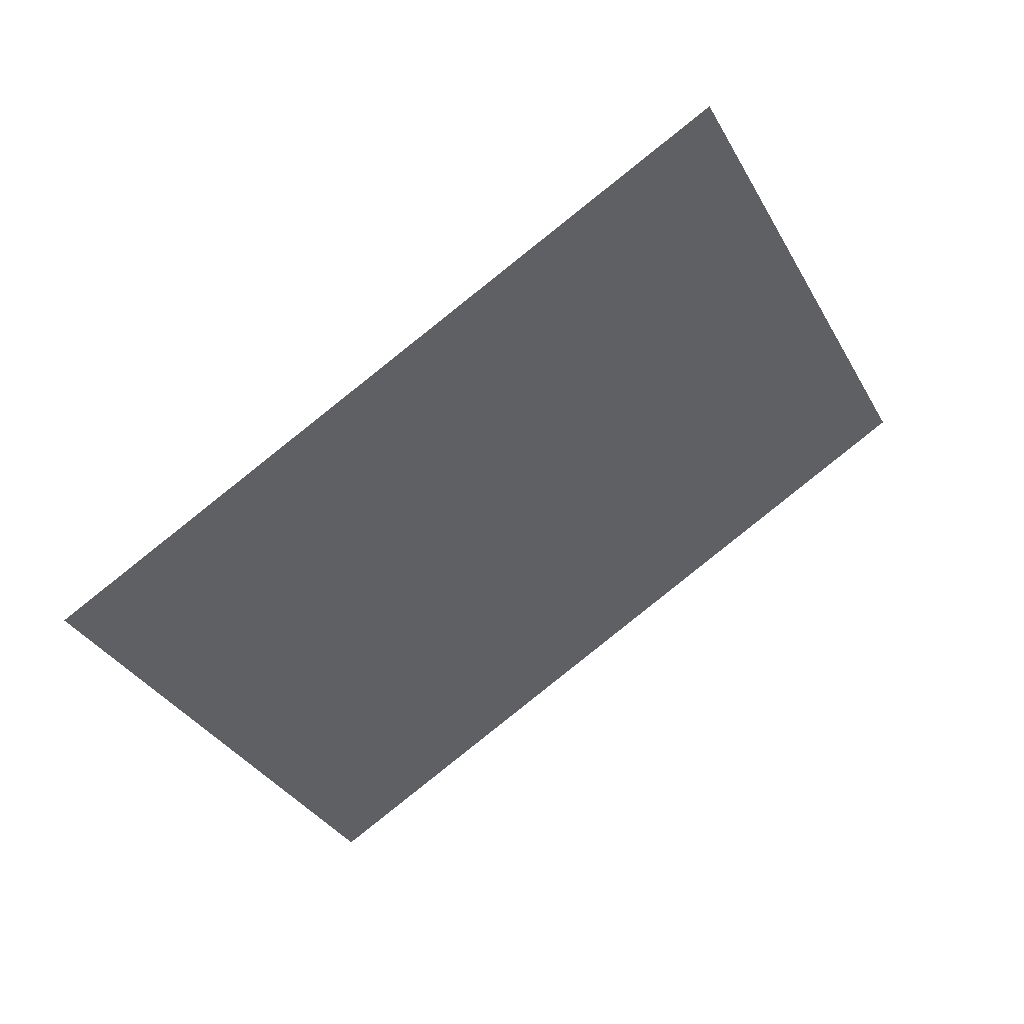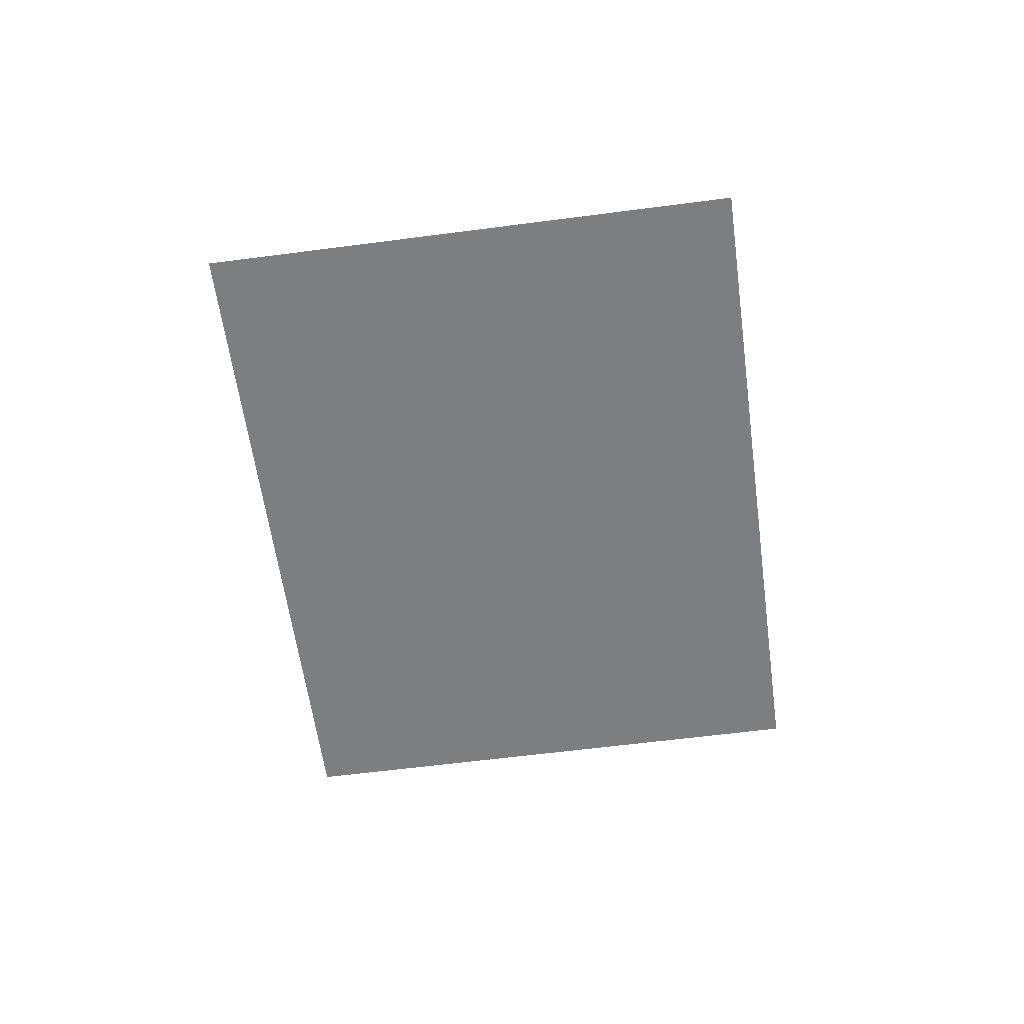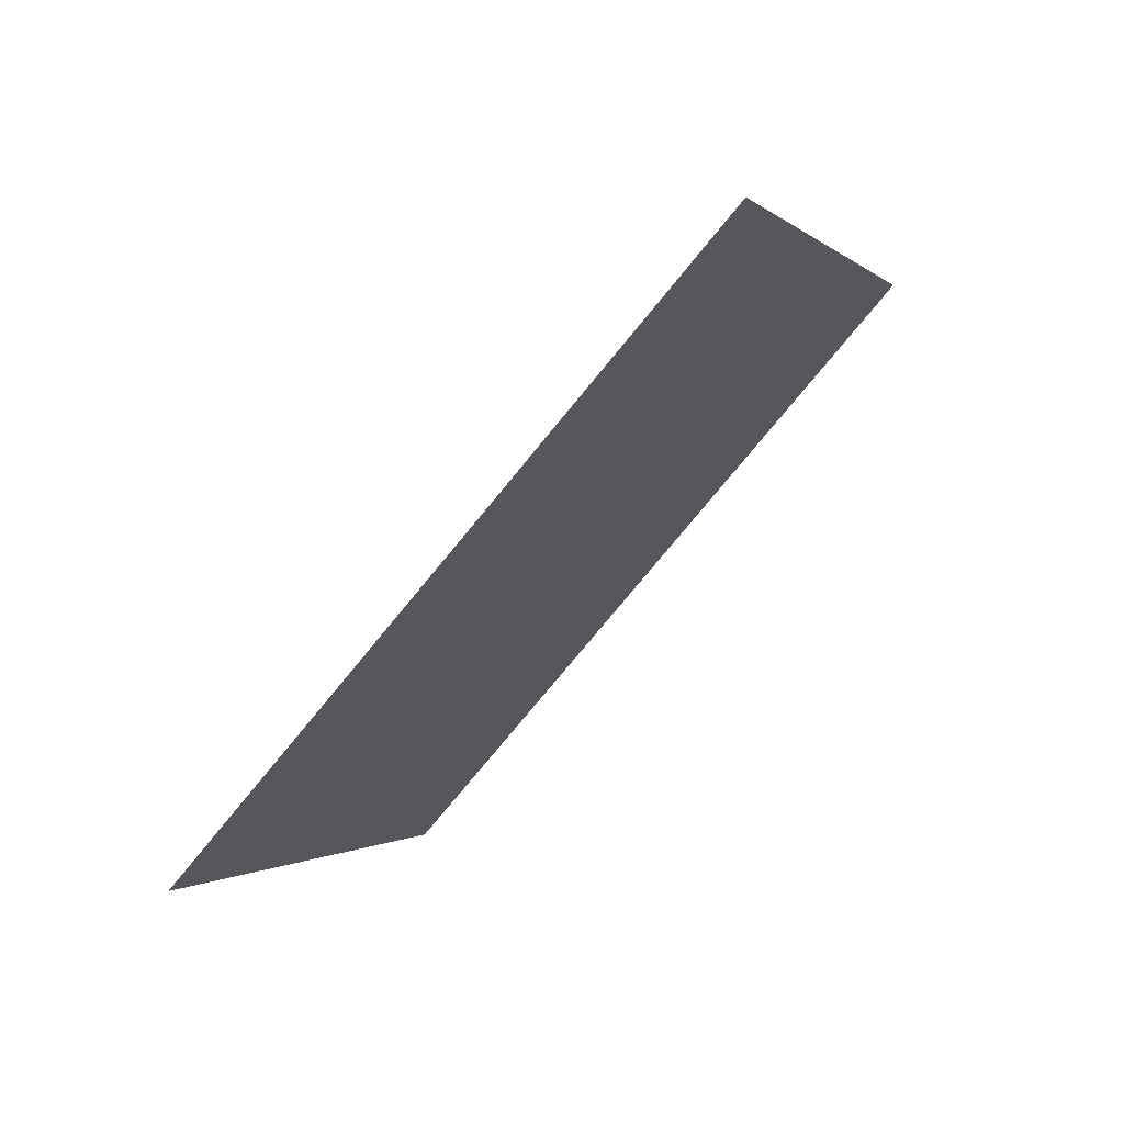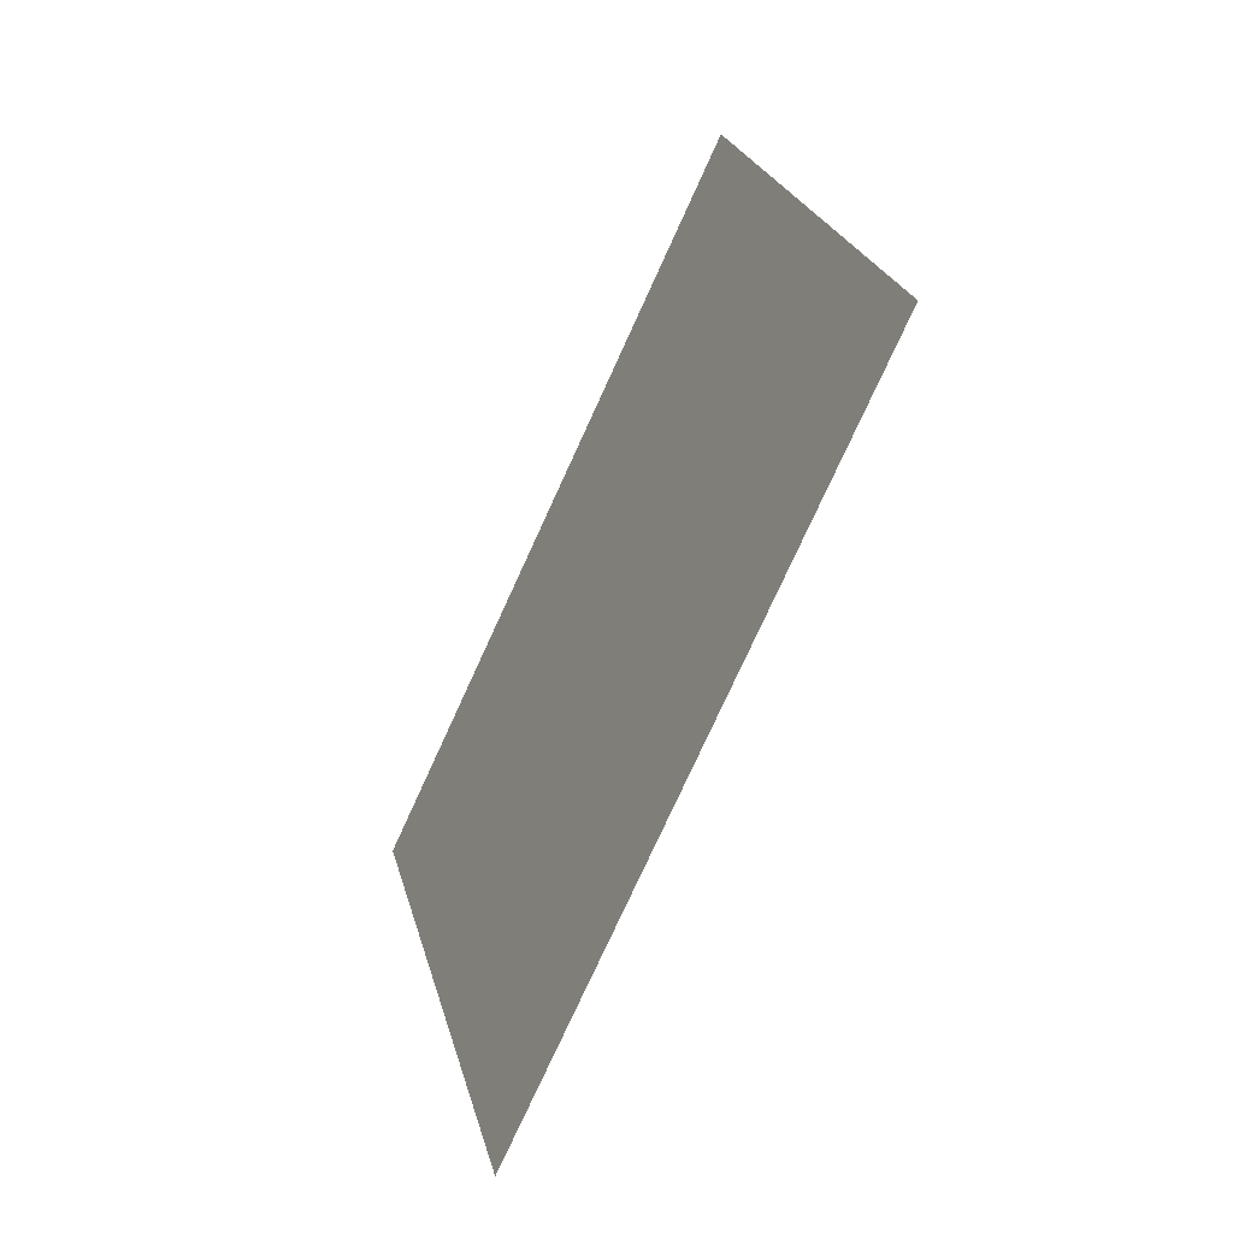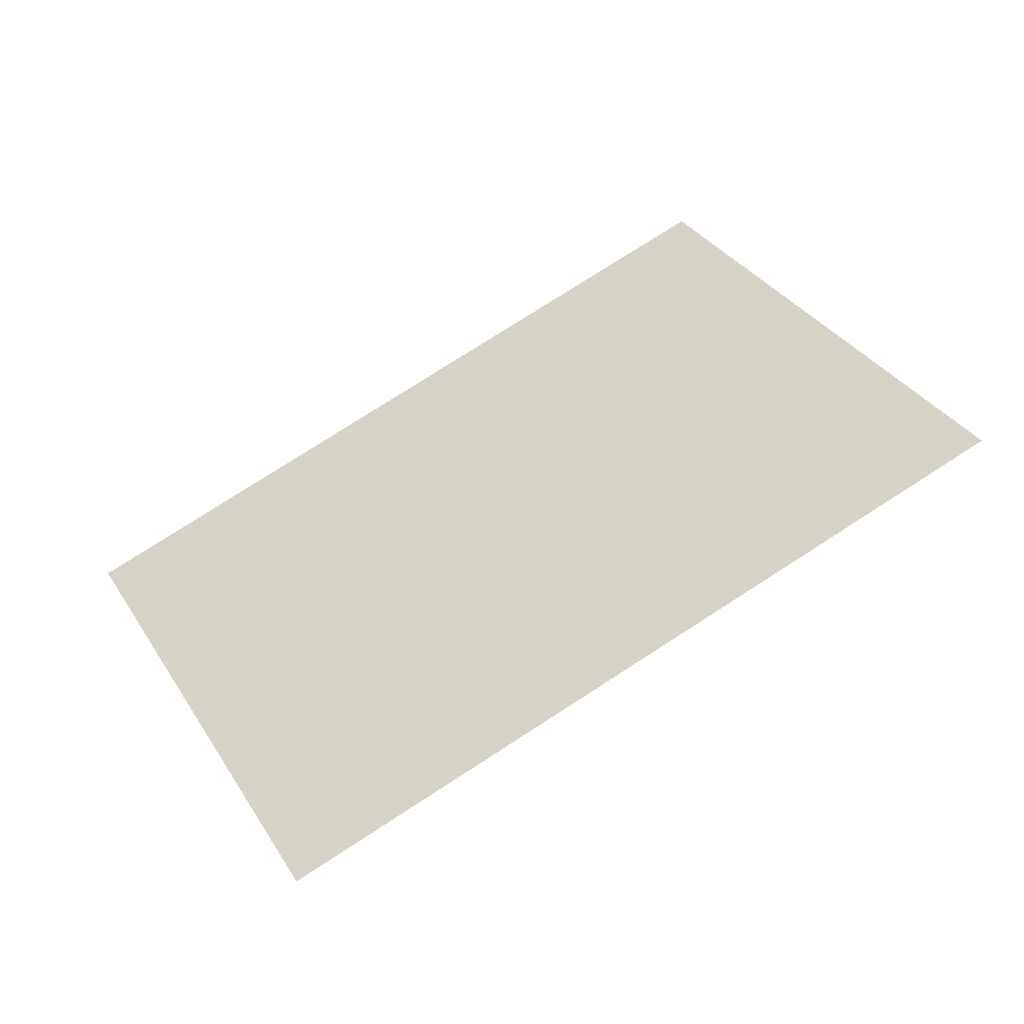
<metadata>
{"format":"obj","ext":"obj","renderer":"f3d","projection":"perspective","resolution":1024,"background":"white","views":[{"elev":47.6,"azim":150.7,"up":"+Z"},{"elev":-59.3,"azim":123.8,"up":"+Y"},{"elev":69.8,"azim":134.8,"up":"+Z"},{"elev":-45.7,"azim":-117.3,"up":"+Z"},{"elev":-51.5,"azim":-159.0,"up":"+Z"}]}
</metadata>
<code>
g default
v 0.1335 1.093 0.8065
v 0.2233 1.093 0.7625
v 0.3131 1.093 0.7186
v 0.4029 1.093 0.6746
v 0.4927 1.093 0.6306
v 0.5825 1.093 0.5866
v 0.08947 1.093 0.7167
v 0.1793 1.093 0.6727
v 0.2691 1.093 0.6288
v 0.3589 1.093 0.5848
v 0.4487 1.093 0.5408
v 0.5385 1.093 0.4968
v 0.04549 1.093 0.6269
v 0.1353 1.093 0.5829
v 0.2251 1.093 0.5389
v 0.3149 1.093 0.495
v 0.4047 1.093 0.451
v 0.4945 1.093 0.407
v 0.001501 1.093 0.5371
v 0.09131 1.093 0.4931
v 0.1811 1.093 0.4491
v 0.2709 1.093 0.4052
v 0.3607 1.093 0.3612
v 0.4505 1.093 0.3172
v -0.04248 1.093 0.4473
v 0.04732 1.093 0.4033
v 0.1371 1.093 0.3593
v 0.2269 1.093 0.3153
v 0.3167 1.093 0.2714
v 0.4066 1.093 0.2274
g pPlane1
f 1 2 8 7
f 2 3 9 8
f 3 4 10 9
f 4 5 11 10
f 5 6 12 11
f 7 8 14 13
f 8 9 15 14
f 9 10 16 15
f 10 11 17 16
f 11 12 18 17
f 13 14 20 19
f 14 15 21 20
f 15 16 22 21
f 16 17 23 22
f 17 18 24 23
f 19 20 26 25
f 20 21 27 26
f 21 22 28 27
f 22 23 29 28
f 23 24 30 29

</code>
